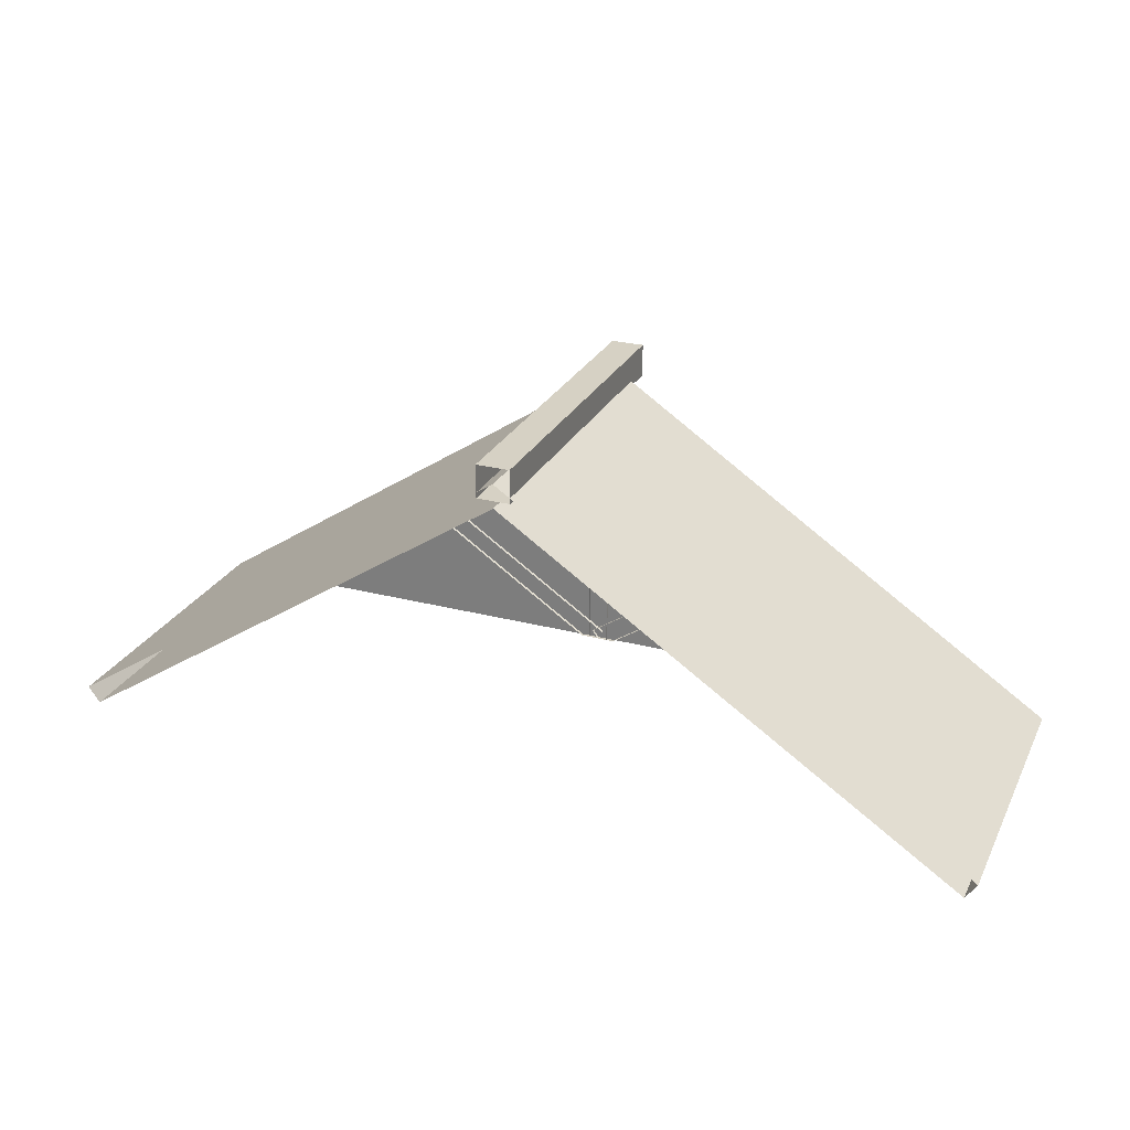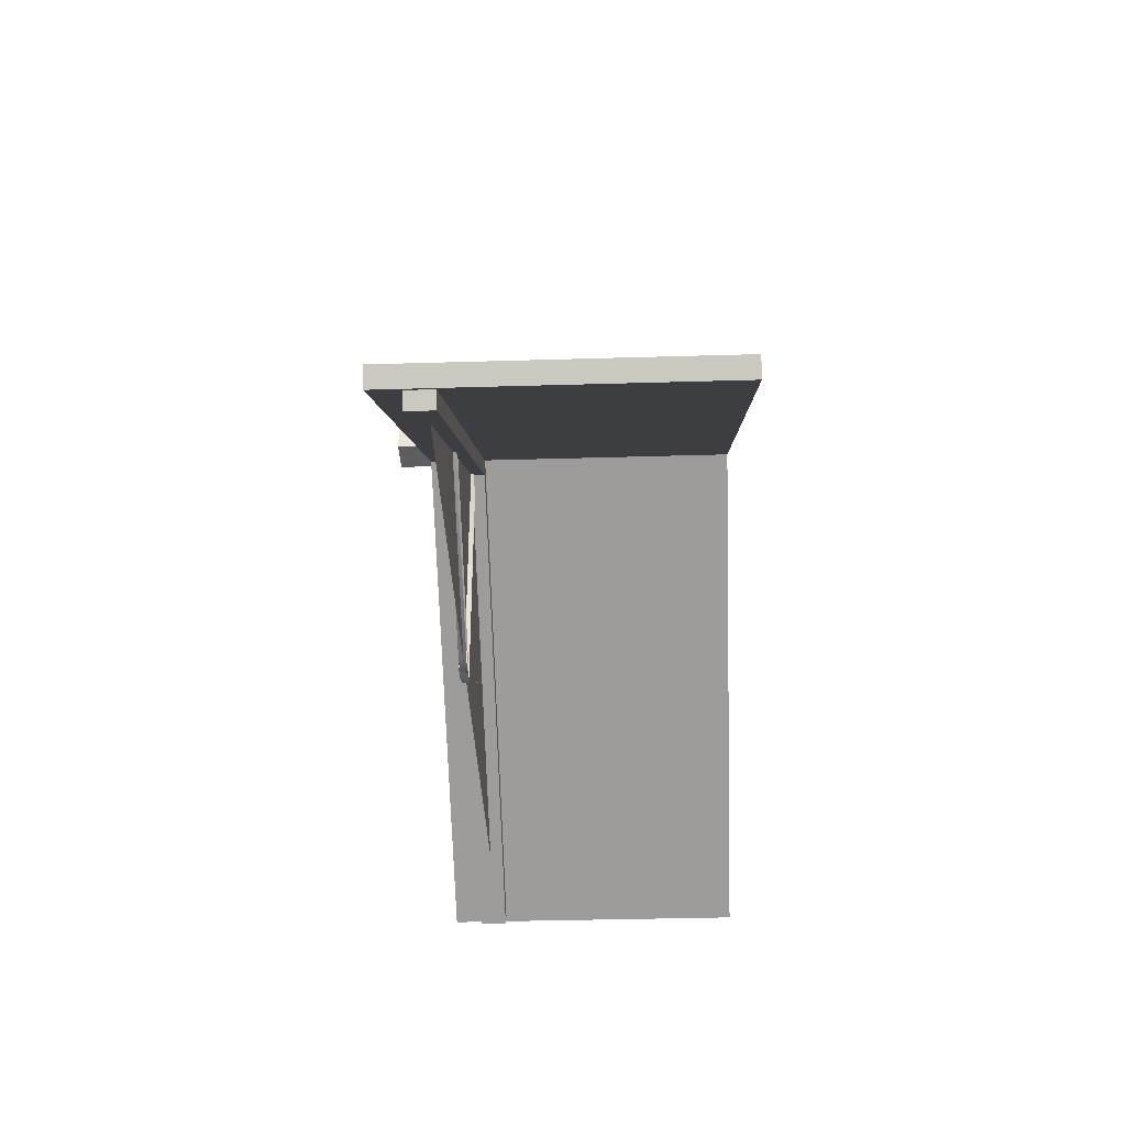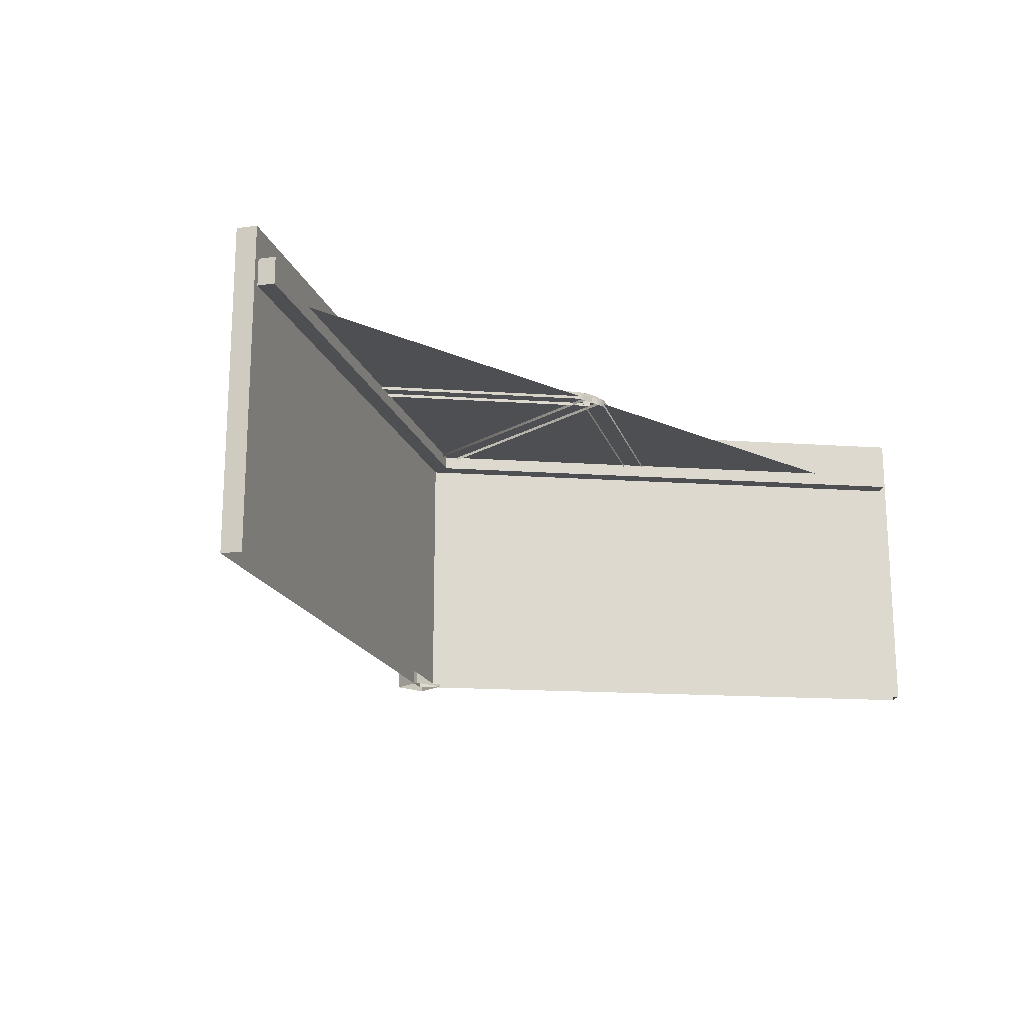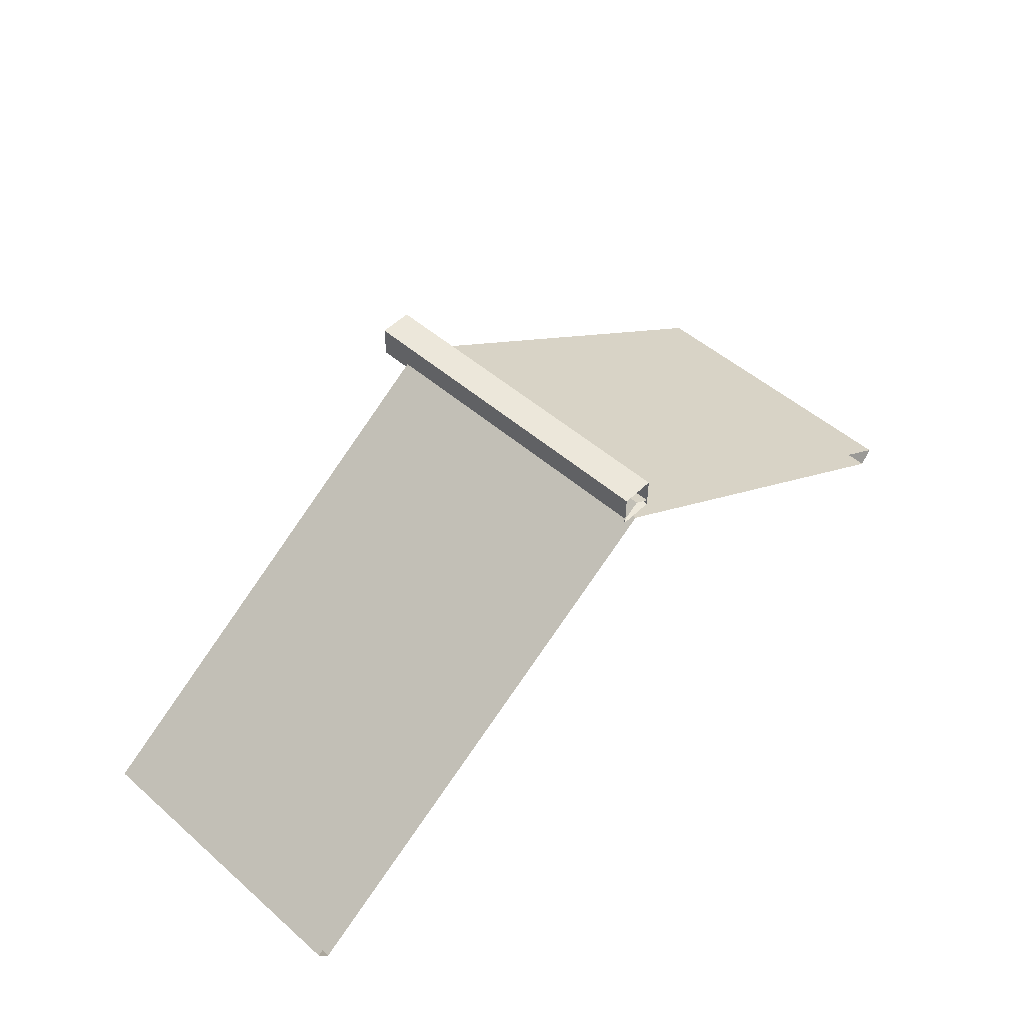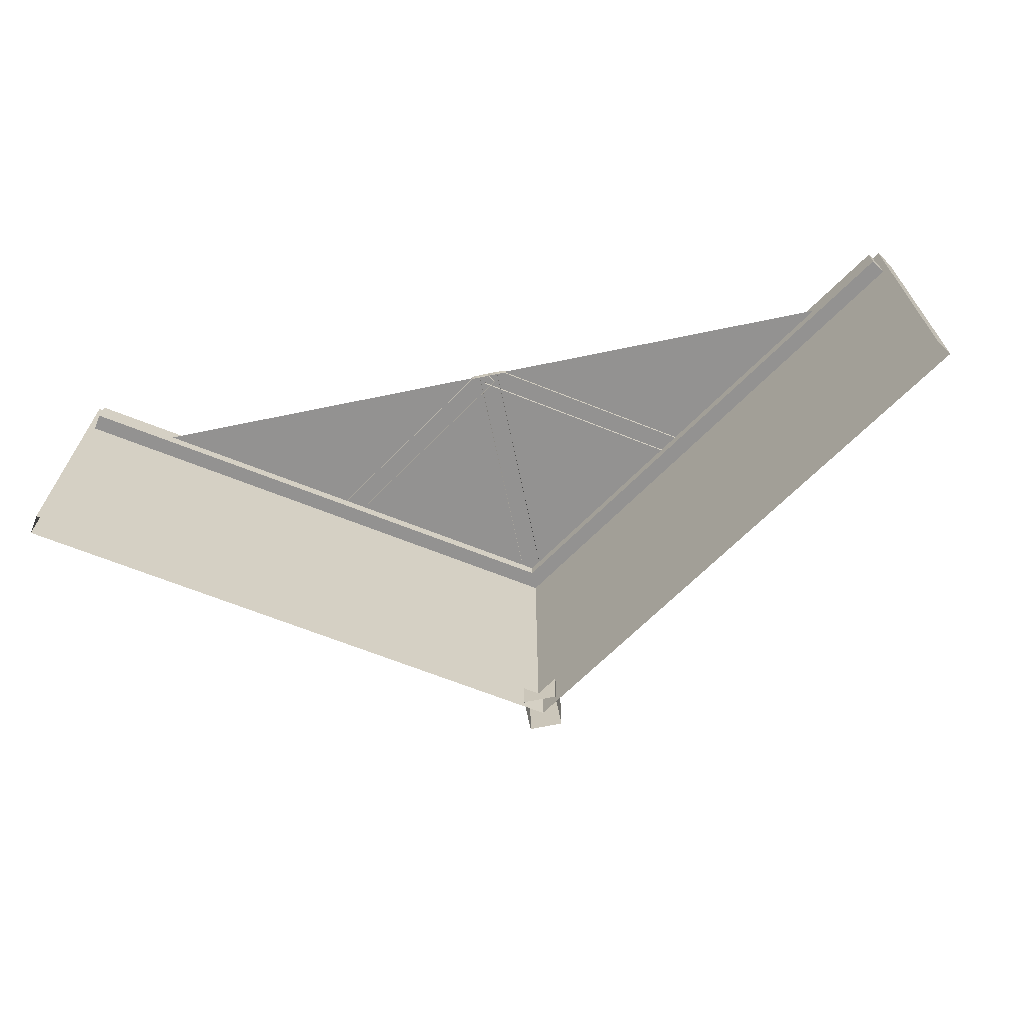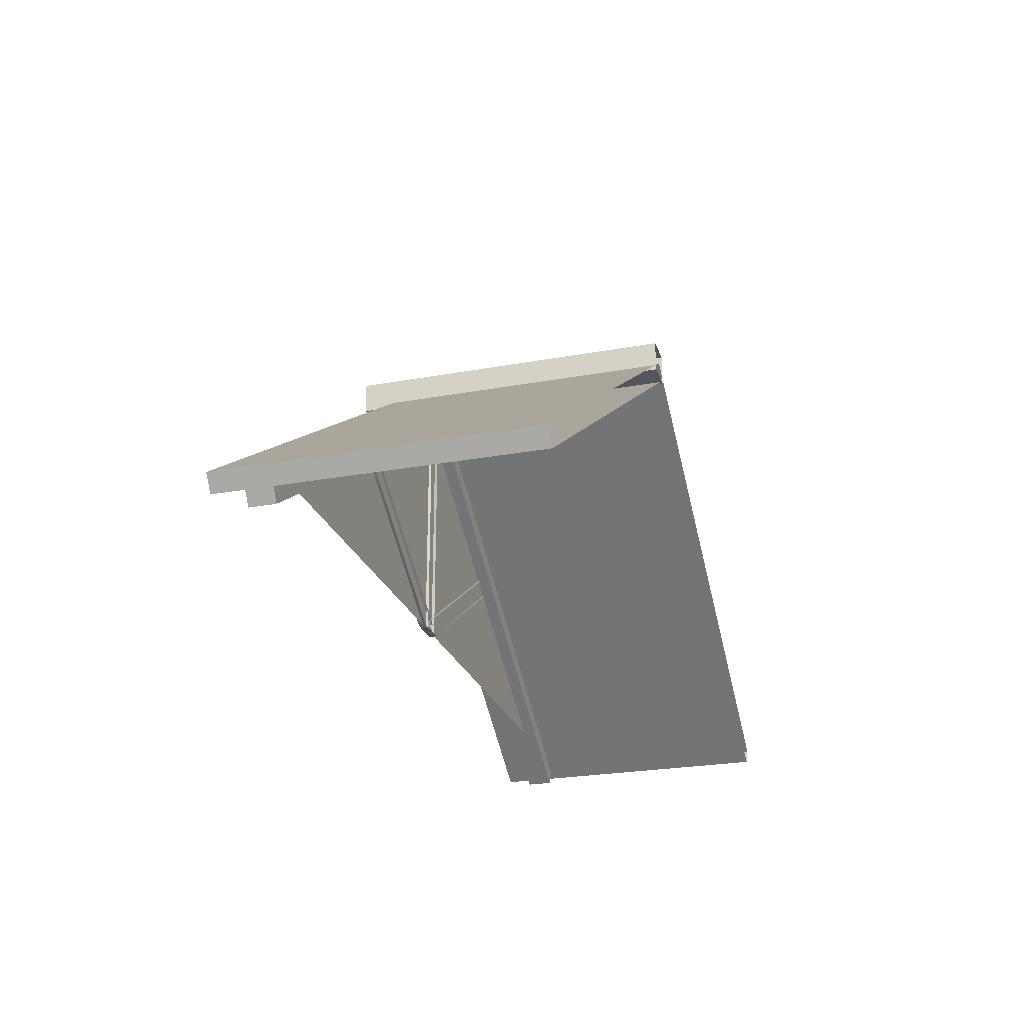
<metadata>
{"format":"obj","ext":"obj","renderer":"f3d","projection":"perspective","resolution":1024,"background":"white","views":[{"elev":26.6,"azim":-157.8,"up":"+Y"},{"elev":-36.7,"azim":92.2,"up":"+Y"},{"elev":-17.7,"azim":-41.2,"up":"+Z"},{"elev":51.0,"azim":133.4,"up":"+Y"},{"elev":-66.4,"azim":11.8,"up":"+Z"},{"elev":-24.9,"azim":106.7,"up":"+Y"}]}
</metadata>
<code>
g
v 0.25 4.111 3.15
v -0.25 4.111 3.15
v 0.25 4.611 3.15
v -0.25 4.611 3.15
v -0.15 1.453e-08 2.085
v -0.15 3.9 2.085
v -1.041e-17 4 2.085
v 0.15 3.9 2.085
v 0.15 1.453e-08 2.085
v -1.041e-17 1.49e-08 2.085
v -0.08321 0.1248 2.072
v 2.865 2.09 2.072
v 3.135 1.91 2.072
v 0.2704 1.423e-08 2.072
v -8.817e-18 1.49e-08 2.072
v 0.08321 0.1248 2.072
v -2.865 2.09 2.072
v -3.135 1.91 2.072
v -0.2704 1.423e-08 2.072
v -0.15 3.9 1.955
v -0.15 1.453e-08 1.955
v 0.15 3.9 1.955
v 0.15 1.453e-08 1.955
v 5.511e-18 4 1.955
v 5.511e-18 1.49e-08 1.955
v 2.865 2.09 1.955
v -0.08321 0.1248 1.955
v 0.2704 1.423e-08 1.955
v 3.135 1.91 1.955
v -4.305e-09 1.49e-08 1.955
v -2.865 2.09 1.955
v 0.08321 0.1248 1.955
v -0.2704 1.423e-08 1.955
v -3.135 1.91 1.955
v -4.305e-09 1.49e-08 1.955
v -6 -0.3 1.8
v 0 3.7 1.8
v 6 -0.3 1.8
v -6 -0.3 2.2
v 0 3.7 2.2
v 6 -0.3 2.2
v -6.222 0.03282 1.8
v 0 4.181 1.8
v 0 4.181 2.2
v -6.222 0.03282 2.2
v 6.222 0.03282 1.8
v 6.222 0.03282 2.2
v 6.607 -0.7049 1.8
v 6.607 -0.7049 2.2
v 6.829 -0.3721 2.2
v 6.829 -0.3721 1.8
v -6.607 -0.7049 2.2
v -6.607 -0.7049 1.8
v -6.829 -0.3721 1.8
v -6.829 -0.3721 2.2
v -6 0 2.65
v 0 4 2.65
v 6 0 2.65
v 0 4.361 2.65
v -6.166 0.2496 2.65
v 6.166 0.2496 2.65
v 6.832 -0.5547 2.65
v 6.998 -0.3051 2.65
v -6.832 -0.5547 2.65
v -6.998 -0.3051 2.65
v 6 0 2
v 0 4 2
v -6 0 2
v 0 1.49e-08 2
v 0.25 4.111 -2
v 0.25 4.611 -2
v -0.25 4.111 -2
v -0.25 4.611 -2
v -6 0 -2
v 0 4 -2
v 6 0 -2
v -6.166 0.2496 -2
v 0 4.361 -2
v 6.166 0.2496 -2
v 6.832 -0.5547 -2
v 6.998 -0.3051 -2
v -6.832 -0.5547 -2
v -6.998 -0.3051 -2
g woodBits
f 1 70 71 3
f 2 1 3 4
f 1 2 72 70
f 7 10 9 8
f 8 9 23 22
f 7 24 20 6
f 24 7 8 22
f 13 15 14
f 12 26 27 11
f 14 28 29 13
f 15 11 27 30
f 26 12 13 29
f 19 17 18
f 17 16 32 31
f 19 18 34 33
f 15 35 32 16
f 35 15 19 33
f 16 17 19 15
f 11 15 13 12
f 5 10 7 6
f 20 21 5 6
f 25 10 5 21
f 25 23 9 10
f 30 28 14 15
f 31 34 18 17
f 36 37 40 39
f 37 38 41 40
f 42 45 44 43
f 43 44 47 46
f 36 42 43 37
f 37 43 46 38
f 41 47 44 40
f 40 44 45 39
f 48 51 50 49
f 52 55 54 53
f 38 48 49 41
f 41 49 50 47
f 47 50 51 46
f 46 51 48 38
f 39 52 53 36
f 36 53 54 42
f 42 54 55 45
f 45 55 52 39
f 72 2 4 73
f 71 73 4 3
g roofBits
f 78 59 61 79
f 58 61 59 57
f 57 59 60 56
f 64 65 83 82
f 58 62 63 61
f 61 63 81 79
f 56 64 82 74
f 60 65 64 56
f 74 75 57 56
f 75 76 58 57
f 77 60 59 78
f 80 81 63 62
f 76 80 62 58
f 77 83 65 60
g wallBits
f 69 67 68
f 66 67 69

</code>
